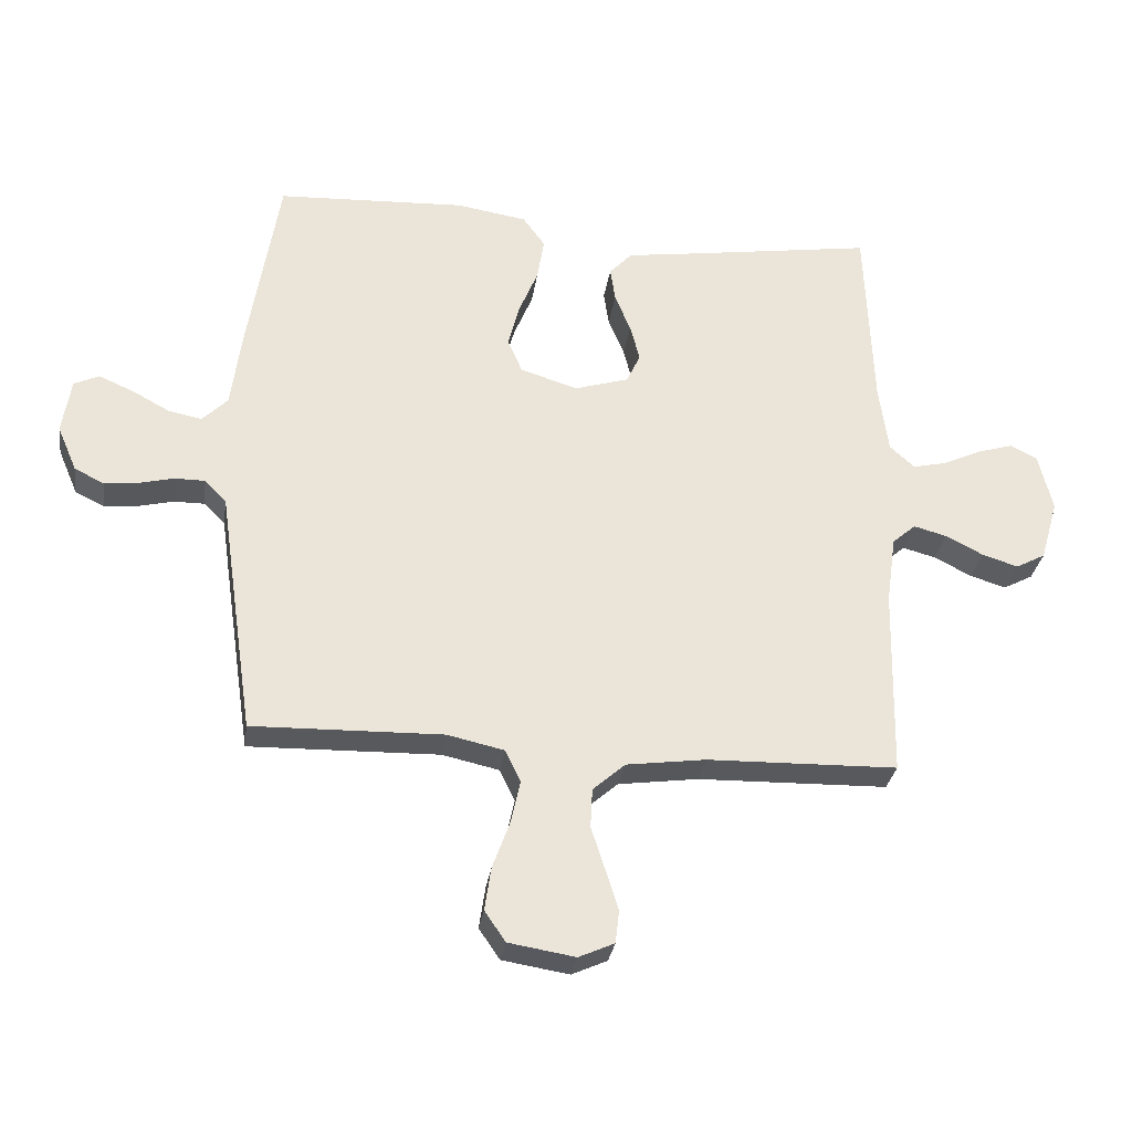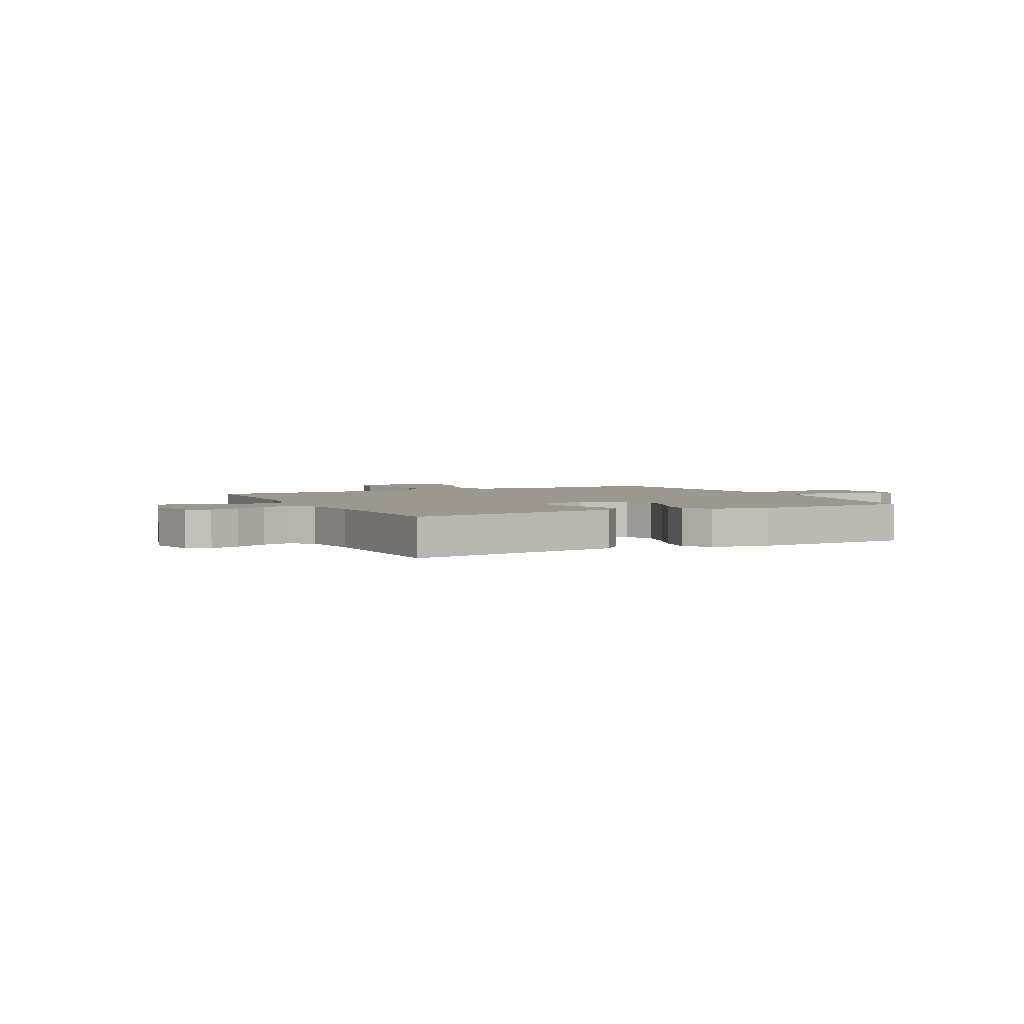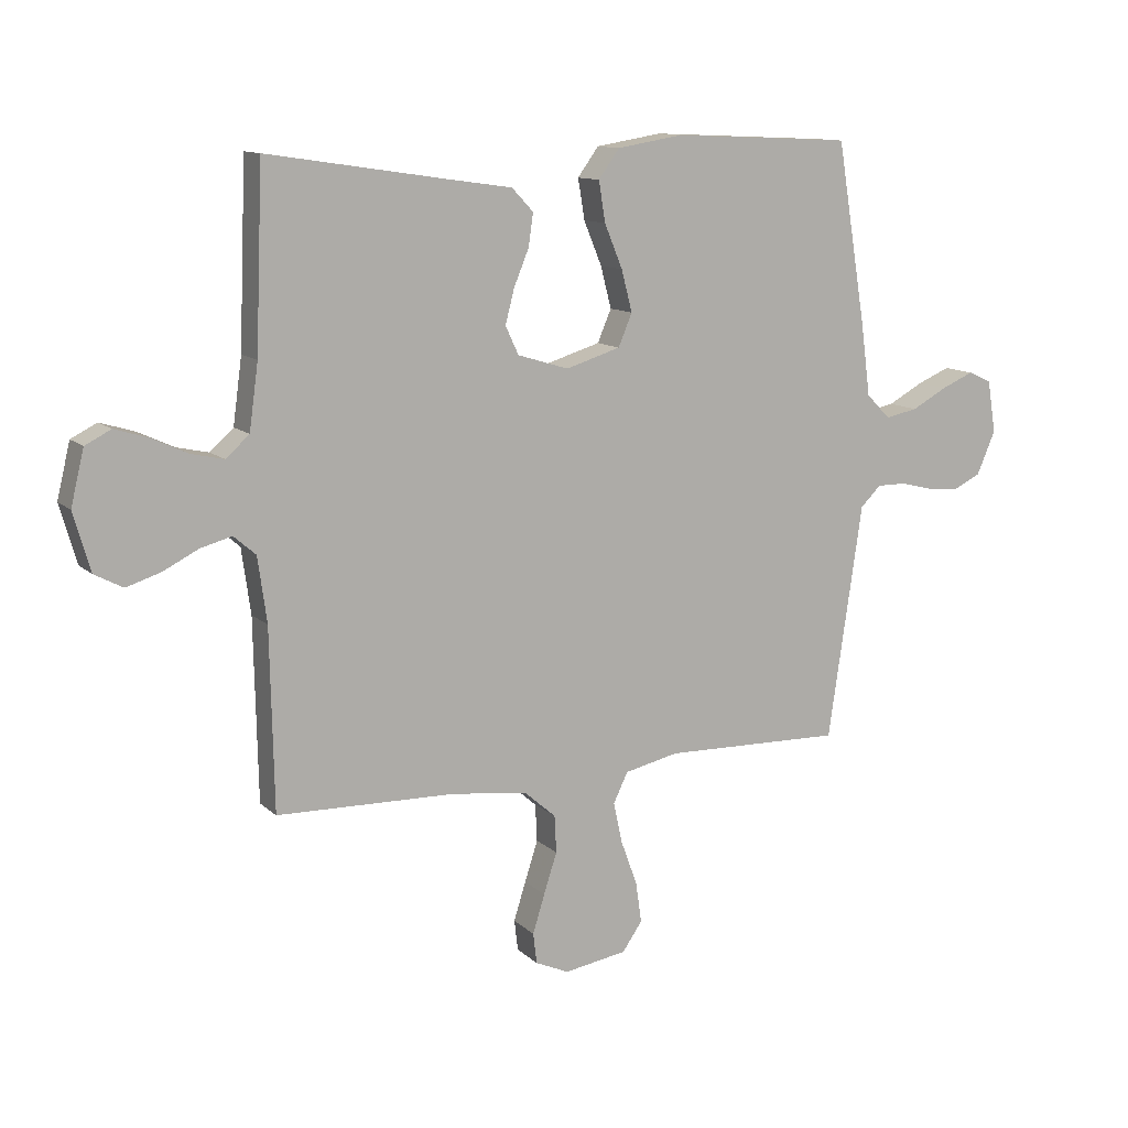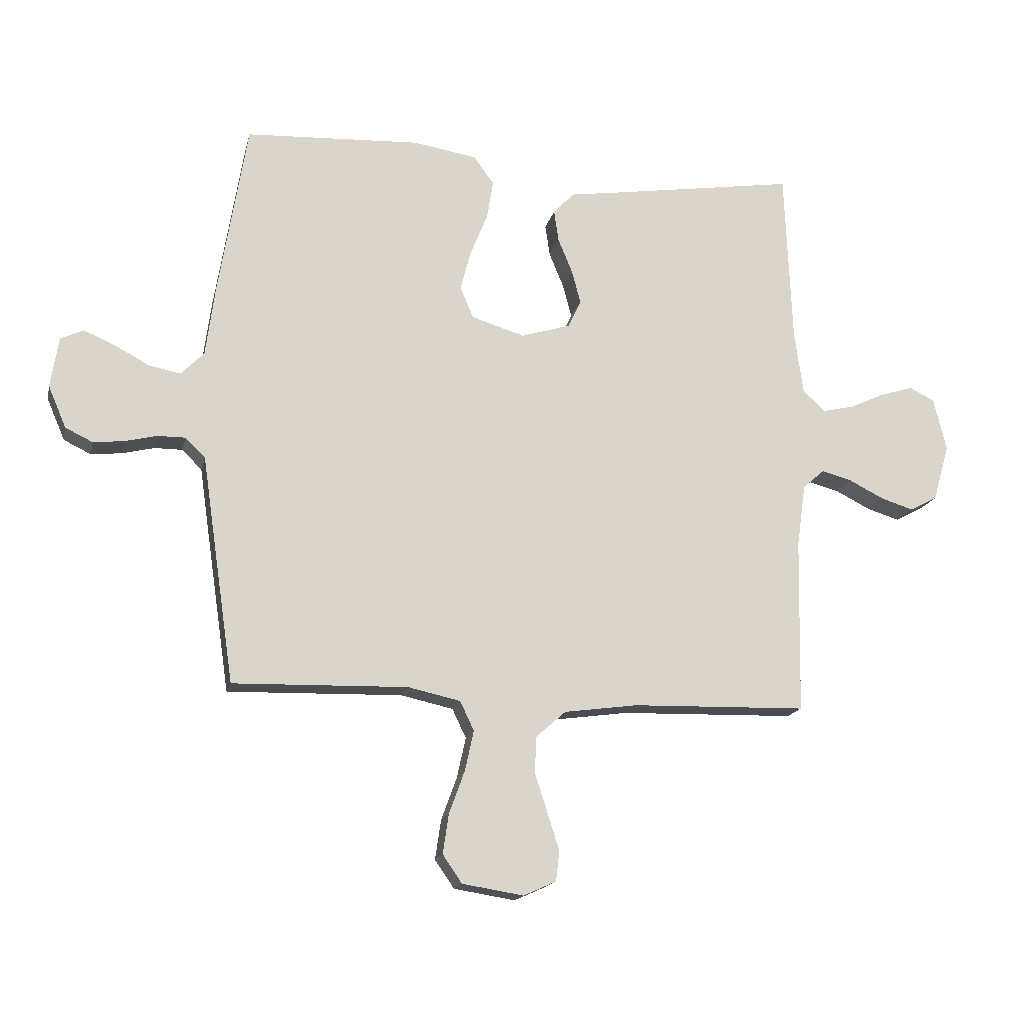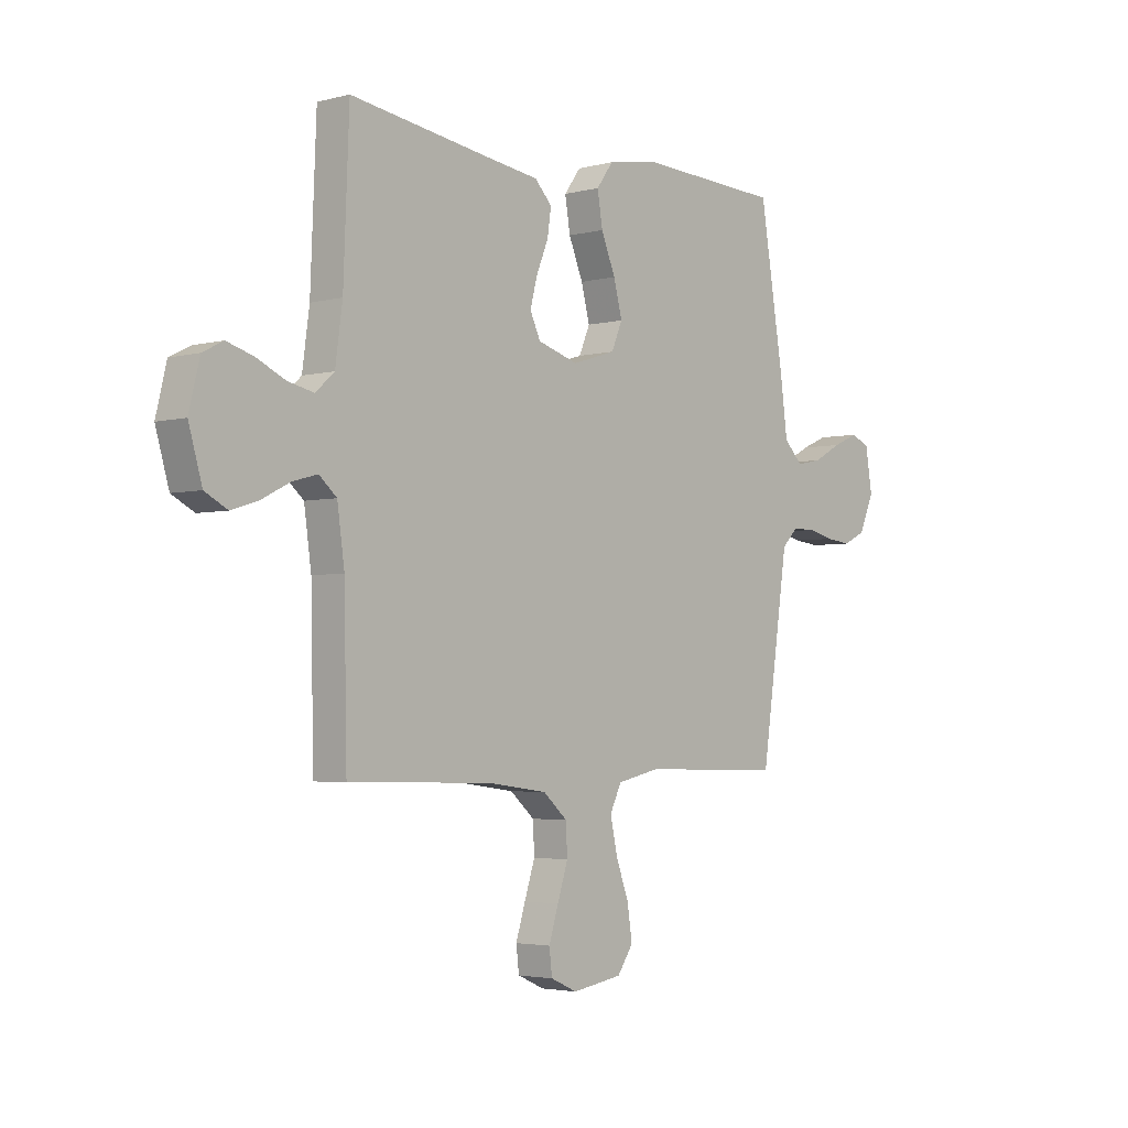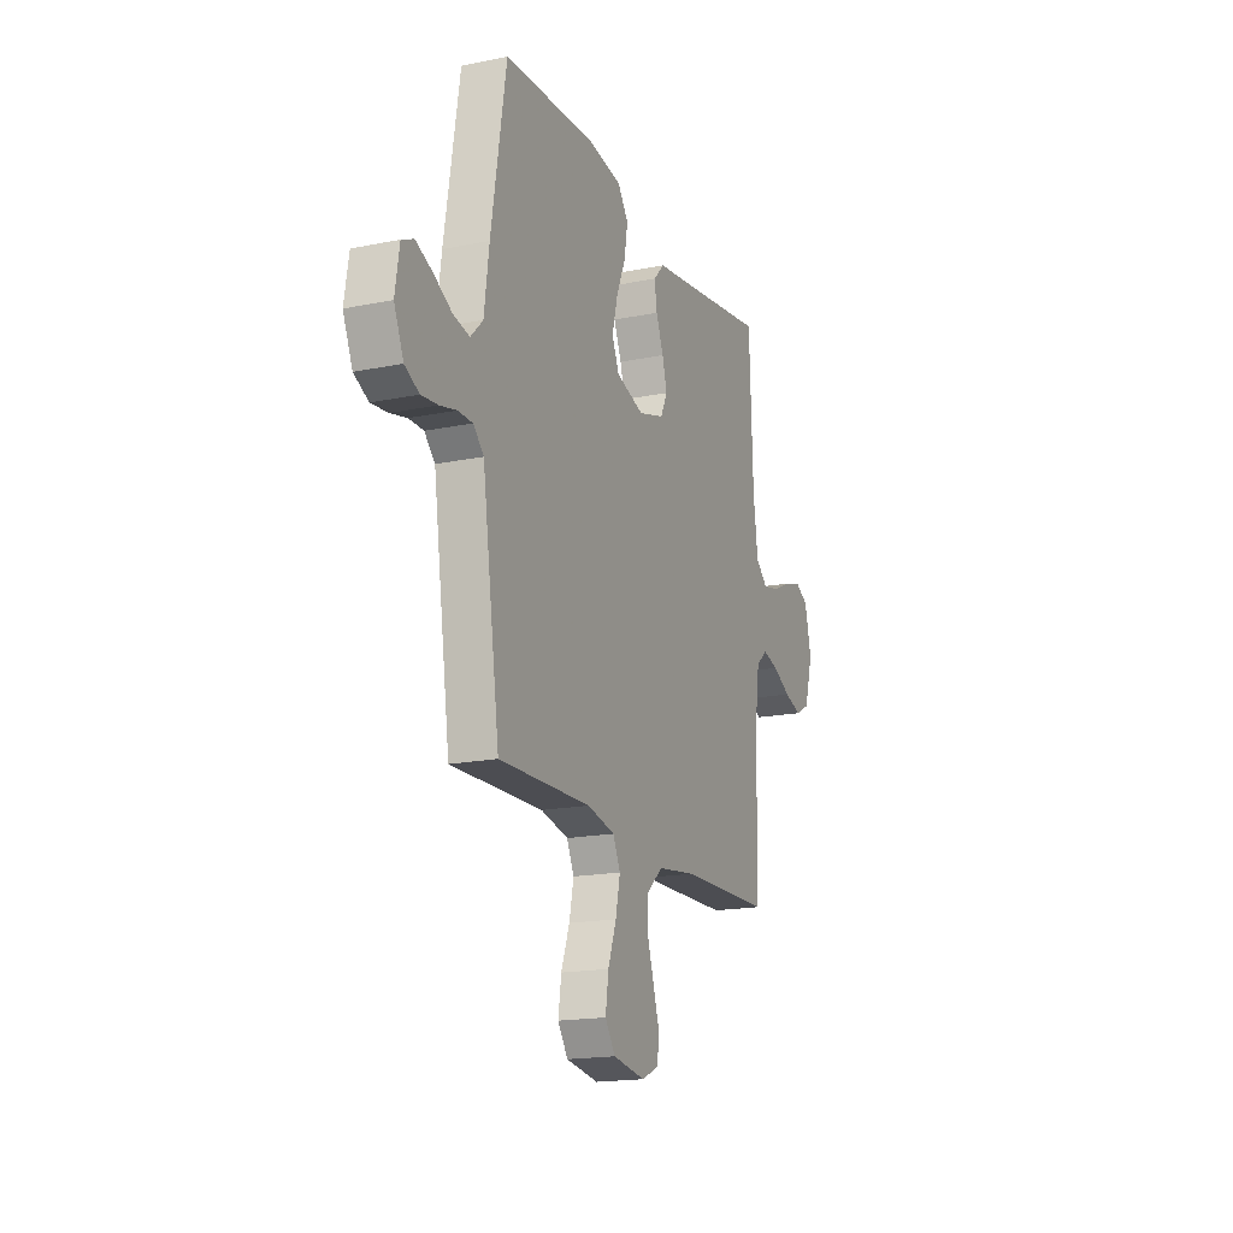
<metadata>
{"format":"obj","ext":"obj","renderer":"f3d","projection":"perspective","resolution":1024,"background":"white","views":[{"elev":-30.1,"azim":171.7,"up":"+Z"},{"elev":3.0,"azim":-26.7,"up":"+Y"},{"elev":11.7,"azim":-27.1,"up":"+Z"},{"elev":-16.1,"azim":167.6,"up":"+Z"},{"elev":-3.3,"azim":-48.6,"up":"+Z"},{"elev":-17.6,"azim":112.0,"up":"+Z"}]}
</metadata>
<code>
v 0.5 0.07 -0.5
v 0.2 0.07 -0.493
v 0.11 0.07 -0.513
v 0.086 0.07 -0.563
v 0.101 0.07 -0.632
v 0.128 0.07 -0.706
v 0.138 0.07 -0.774
v 0.105 0.07 -0.822
v 0 0.07 -0.839
v -0.056 0.07 -0.814
v -0.062 0.07 -0.763
v -0.042 0.07 -0.699
v -0.02 0.07 -0.631
v -0.023 0.07 -0.569
v -0.074 0.07 -0.524
v -0.2 0.07 -0.507
v -0.5 0.07 -0.5
v -0.506 0.07 -0.2
v -0.521 0.07 -0.092
v -0.558 0.07 -0.06
v -0.61 0.07 -0.074
v -0.669 0.07 -0.104
v -0.726 0.07 -0.122
v -0.773 0.07 -0.097
v -0.801 0.07 0
v -0.779 0.07 0.091
v -0.736 0.07 0.113
v -0.68 0.07 0.096
v -0.62 0.07 0.068
v -0.566 0.07 0.056
v -0.527 0.07 0.091
v -0.512 0.07 0.2
v -0.5 0.07 0.5
v -0.2 0.07 0.455
v -0.095 0.07 0.44
v -0.059 0.07 0.402
v -0.067 0.07 0.348
v -0.092 0.07 0.287
v -0.107 0.07 0.23
v -0.085 0.07 0.183
v 0 0.07 0.157
v 0.091 0.07 0.185
v 0.114 0.07 0.239
v 0.096 0.07 0.308
v 0.066 0.07 0.381
v 0.055 0.07 0.448
v 0.09 0.07 0.496
v 0.2 0.07 0.514
v 0.5 0.07 0.5
v 0.549 0.07 0.2
v 0.565 0.07 0.079
v 0.605 0.07 0.039
v 0.659 0.07 0.05
v 0.718 0.07 0.082
v 0.772 0.07 0.105
v 0.811 0.07 0.087
v 0.825 0.07 0
v 0.794 0.07 -0.072
v 0.747 0.07 -0.095
v 0.693 0.07 -0.089
v 0.639 0.07 -0.076
v 0.591 0.07 -0.076
v 0.557 0.07 -0.11
v 0.544 0.07 -0.2
v 0.5 0 -0.5
v 0.2 0 -0.493
v 0.11 0 -0.513
v 0.086 0 -0.563
v 0.101 0 -0.632
v 0.128 0 -0.706
v 0.138 0 -0.774
v 0.105 0 -0.822
v 0 0 -0.839
v -0.056 0 -0.814
v -0.062 0 -0.763
v -0.042 0 -0.699
v -0.02 0 -0.631
v -0.023 0 -0.569
v -0.074 0 -0.524
v -0.2 0 -0.507
v -0.5 0 -0.5
v -0.506 0 -0.2
v -0.521 0 -0.092
v -0.558 0 -0.06
v -0.61 0 -0.074
v -0.669 0 -0.104
v -0.726 0 -0.122
v -0.773 0 -0.097
v -0.801 0 0
v -0.779 0 0.091
v -0.736 0 0.113
v -0.68 0 0.096
v -0.62 0 0.068
v -0.566 0 0.056
v -0.527 0 0.091
v -0.512 0 0.2
v -0.5 0 0.5
v -0.2 0 0.455
v -0.095 0 0.44
v -0.059 0 0.402
v -0.067 0 0.348
v -0.092 0 0.287
v -0.107 0 0.23
v -0.085 0 0.183
v 0 0 0.157
v 0.091 0 0.185
v 0.114 0 0.239
v 0.096 0 0.308
v 0.066 0 0.381
v 0.055 0 0.448
v 0.09 0 0.496
v 0.2 0 0.514
v 0.5 0 0.5
v 0.549 0 0.2
v 0.565 0 0.079
v 0.605 0 0.039
v 0.659 0 0.05
v 0.718 0 0.082
v 0.772 0 0.105
v 0.811 0 0.087
v 0.825 0 0
v 0.794 0 -0.072
v 0.747 0 -0.095
v 0.693 0 -0.089
v 0.639 0 -0.076
v 0.591 0 -0.076
v 0.557 0 -0.11
v 0.544 0 -0.2
f 63 64 1 2
f 58 59 60 61
f 58 61 62
f 57 58 62
f 56 57 62
f 53 54 55 56
f 53 56 62
f 52 53 62 63
f 48 49 50 51
f 46 47 48 51
f 44 45 46 51
f 43 44 51 52
f 42 43 52 63
f 35 36 37 38
f 34 35 38 39
f 32 33 34 39
f 31 32 39 40
f 26 27 28 29
f 26 29 30
f 25 26 30
f 24 25 30
f 21 22 23 24
f 20 21 24 30
f 19 20 30 31
f 16 17 18
f 15 16 18 19
f 14 15 19 31
f 10 11 12 13
f 8 9 10 13
f 8 13 14
f 5 6 7 8
f 4 5 8 14
f 3 4 14 31
f 41 42 63 2
f 31 40 41
f 2 3 31 41
f 66 65 128 127
f 125 124 123 122
f 126 125 122
f 126 122 121
f 126 121 120
f 120 119 118 117
f 126 120 117
f 127 126 117 116
f 115 114 113 112
f 115 112 111 110
f 115 110 109 108
f 116 115 108 107
f 127 116 107 106
f 102 101 100 99
f 103 102 99 98
f 103 98 97 96
f 104 103 96 95
f 93 92 91 90
f 94 93 90
f 94 90 89
f 94 89 88
f 88 87 86 85
f 94 88 85 84
f 95 94 84 83
f 82 81 80
f 83 82 80 79
f 95 83 79 78
f 77 76 75 74
f 77 74 73 72
f 78 77 72
f 72 71 70 69
f 78 72 69 68
f 95 78 68 67
f 66 127 106 105
f 105 104 95
f 105 95 67 66
f 1 65 66 2
f 2 66 67 3
f 3 67 68 4
f 4 68 69 5
f 5 69 70 6
f 6 70 71 7
f 7 71 72 8
f 8 72 73 9
f 9 73 74 10
f 10 74 75 11
f 11 75 76 12
f 12 76 77 13
f 13 77 78 14
f 14 78 79 15
f 15 79 80 16
f 16 80 81 17
f 17 81 82 18
f 18 82 83 19
f 19 83 84 20
f 20 84 85 21
f 21 85 86 22
f 22 86 87 23
f 23 87 88 24
f 24 88 89 25
f 25 89 90 26
f 26 90 91 27
f 27 91 92 28
f 28 92 93 29
f 29 93 94 30
f 30 94 95 31
f 31 95 96 32
f 32 96 97 33
f 33 97 98 34
f 34 98 99 35
f 35 99 100 36
f 36 100 101 37
f 37 101 102 38
f 38 102 103 39
f 39 103 104 40
f 40 104 105 41
f 41 105 106 42
f 42 106 107 43
f 43 107 108 44
f 44 108 109 45
f 45 109 110 46
f 46 110 111 47
f 47 111 112 48
f 48 112 113 49
f 49 113 114 50
f 50 114 115 51
f 51 115 116 52
f 52 116 117 53
f 53 117 118 54
f 54 118 119 55
f 55 119 120 56
f 56 120 121 57
f 57 121 122 58
f 58 122 123 59
f 59 123 124 60
f 60 124 125 61
f 61 125 126 62
f 62 126 127 63
f 63 127 128 64
f 64 128 65 1

</code>
